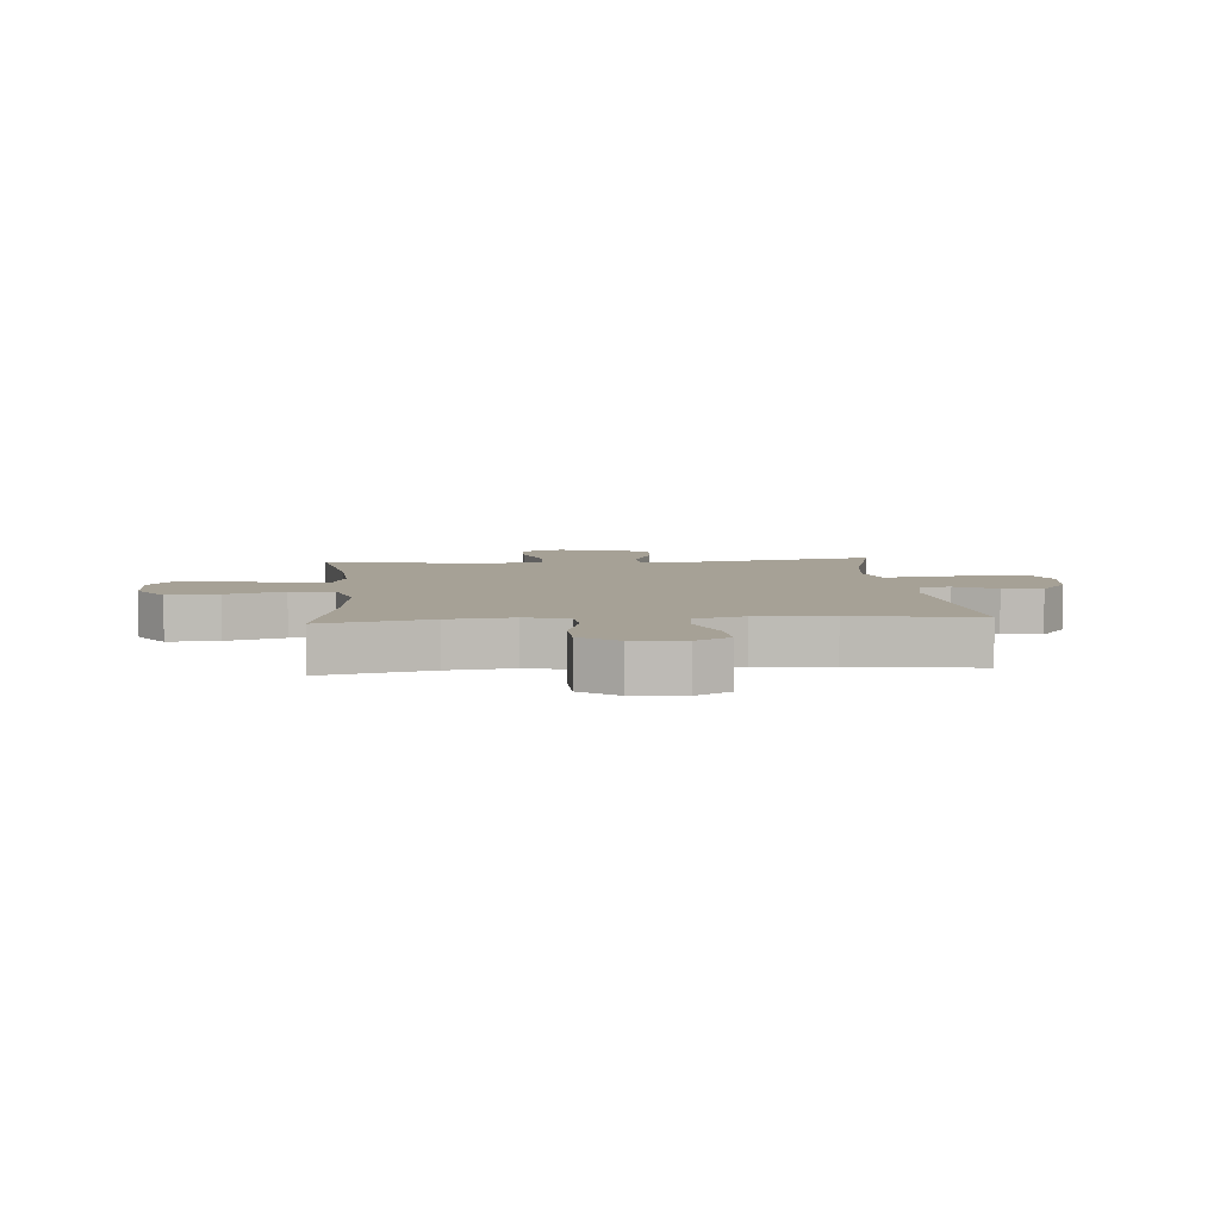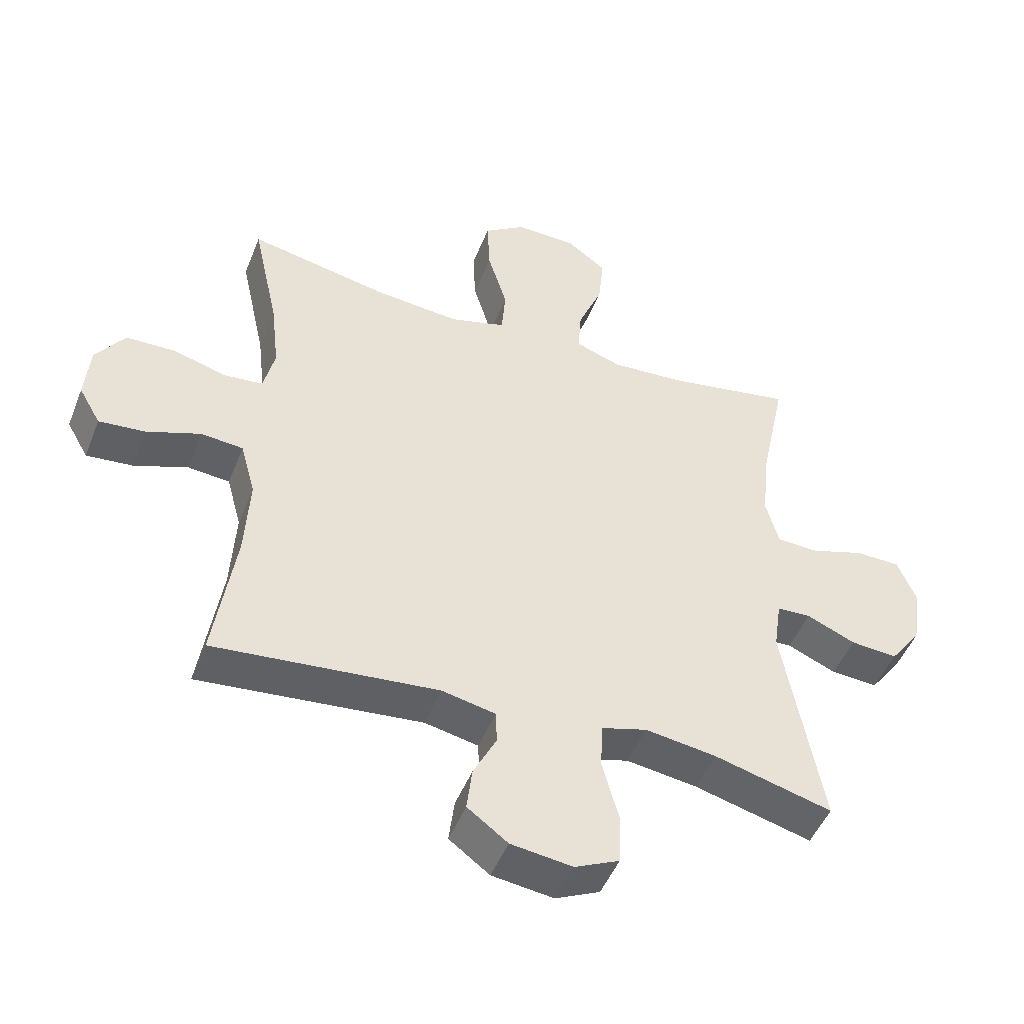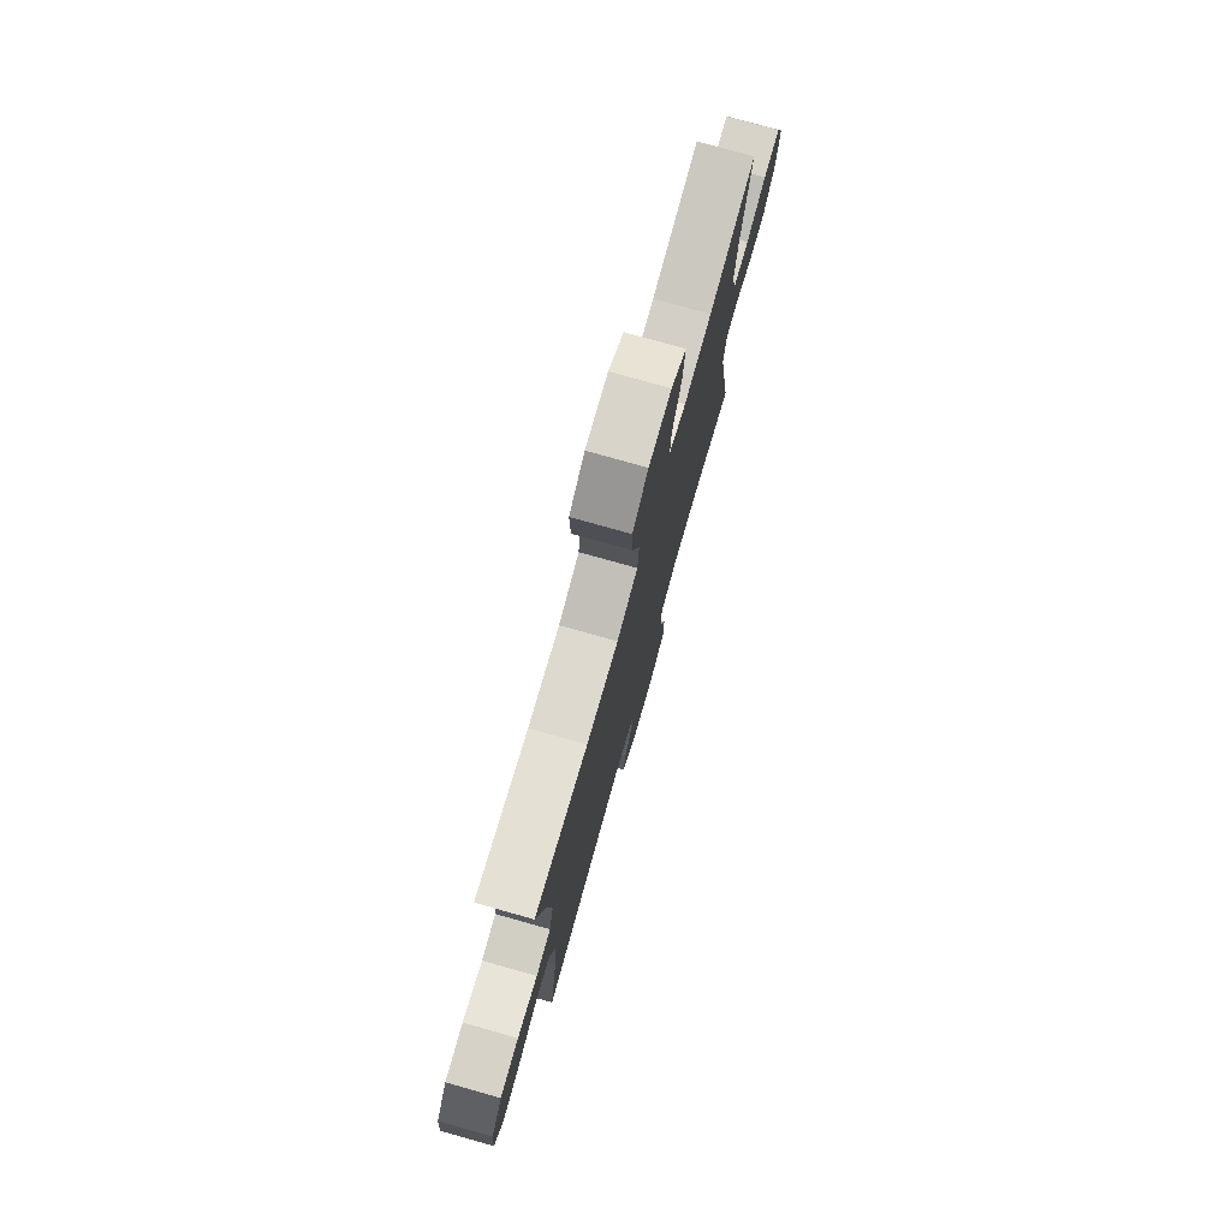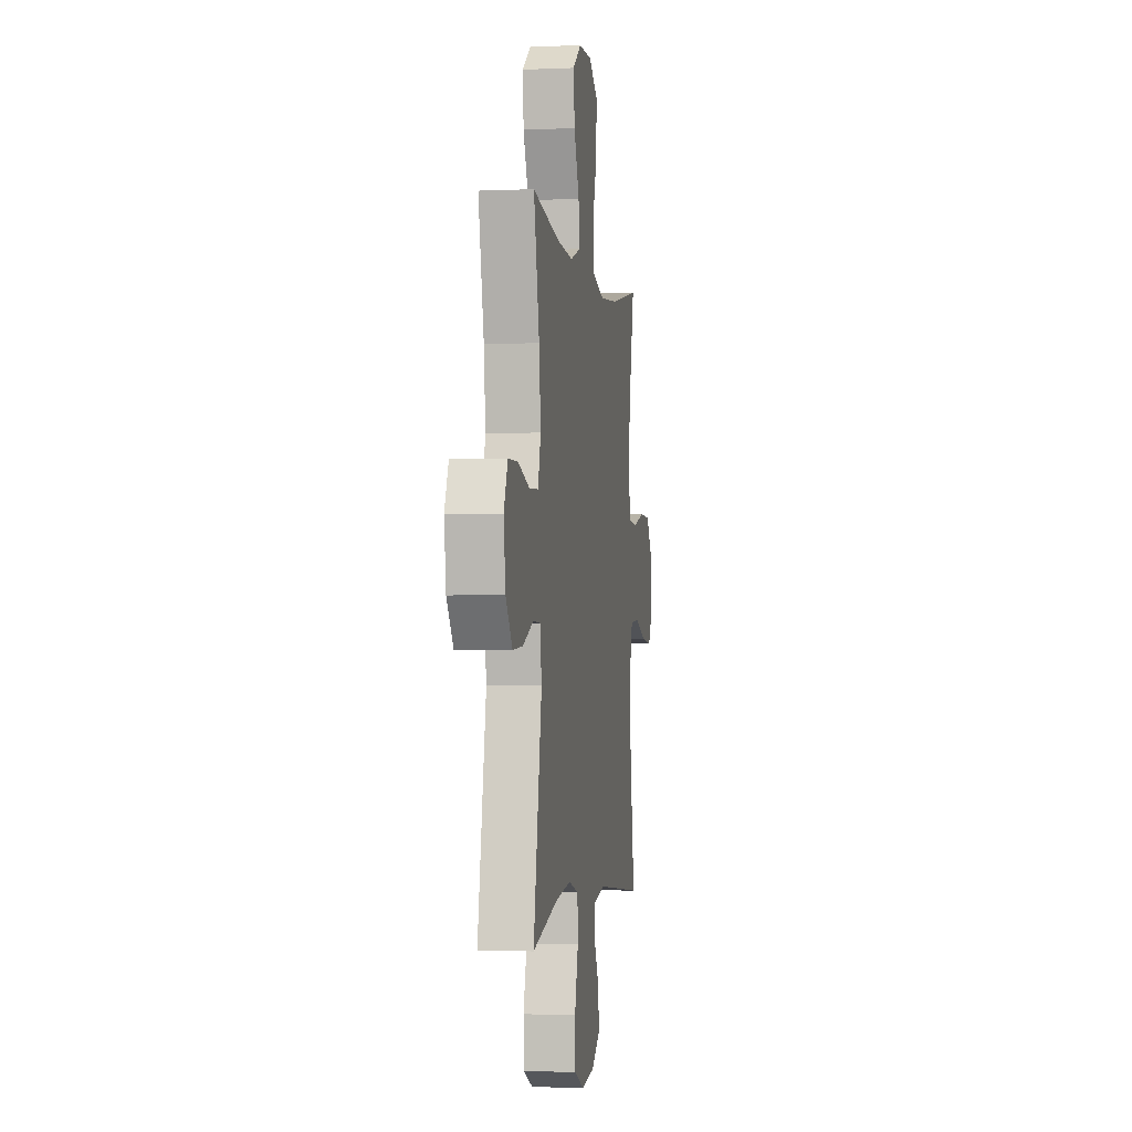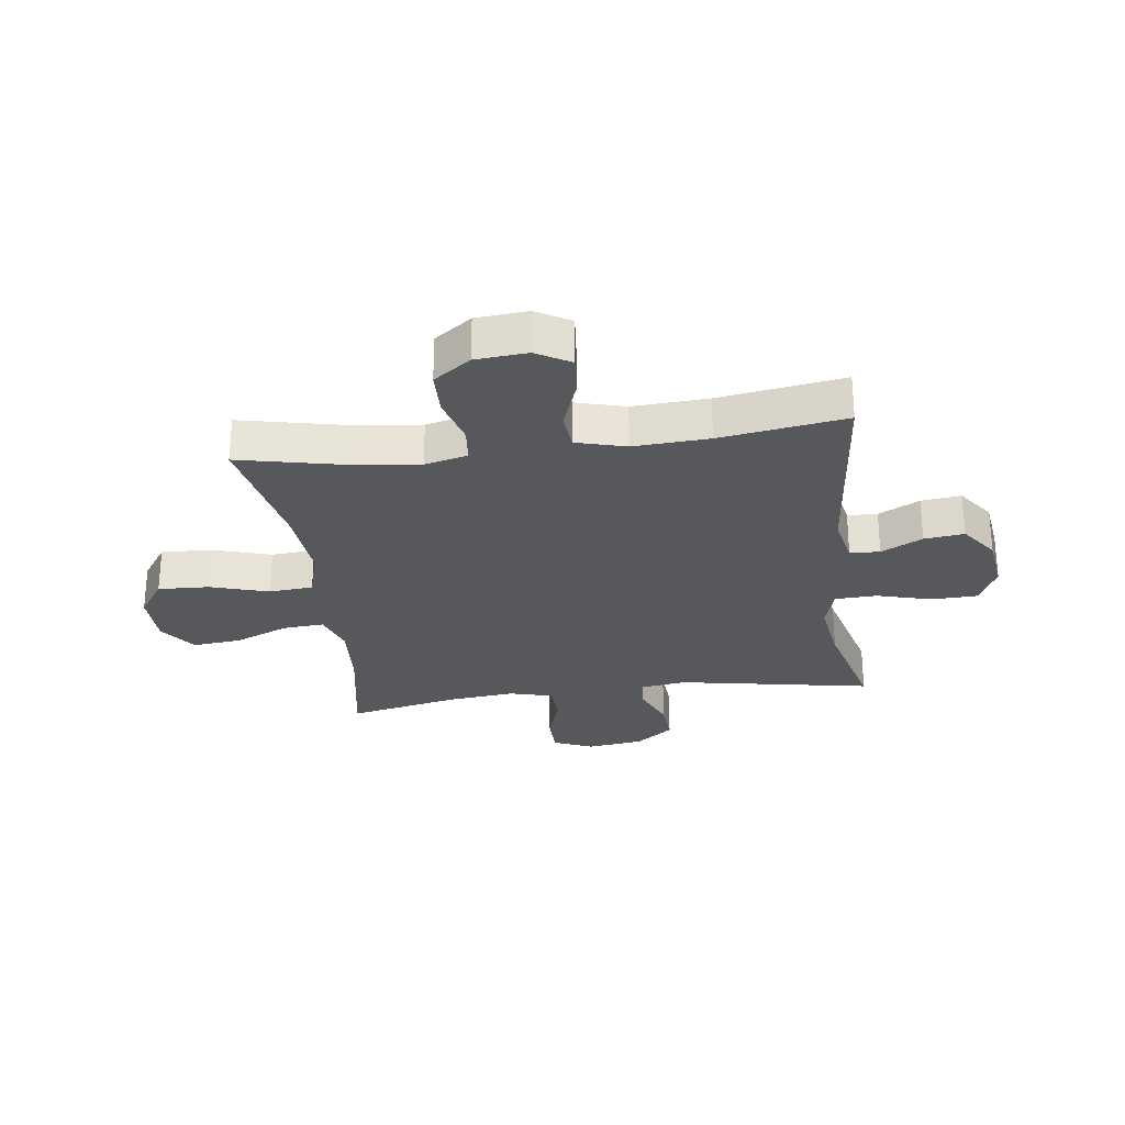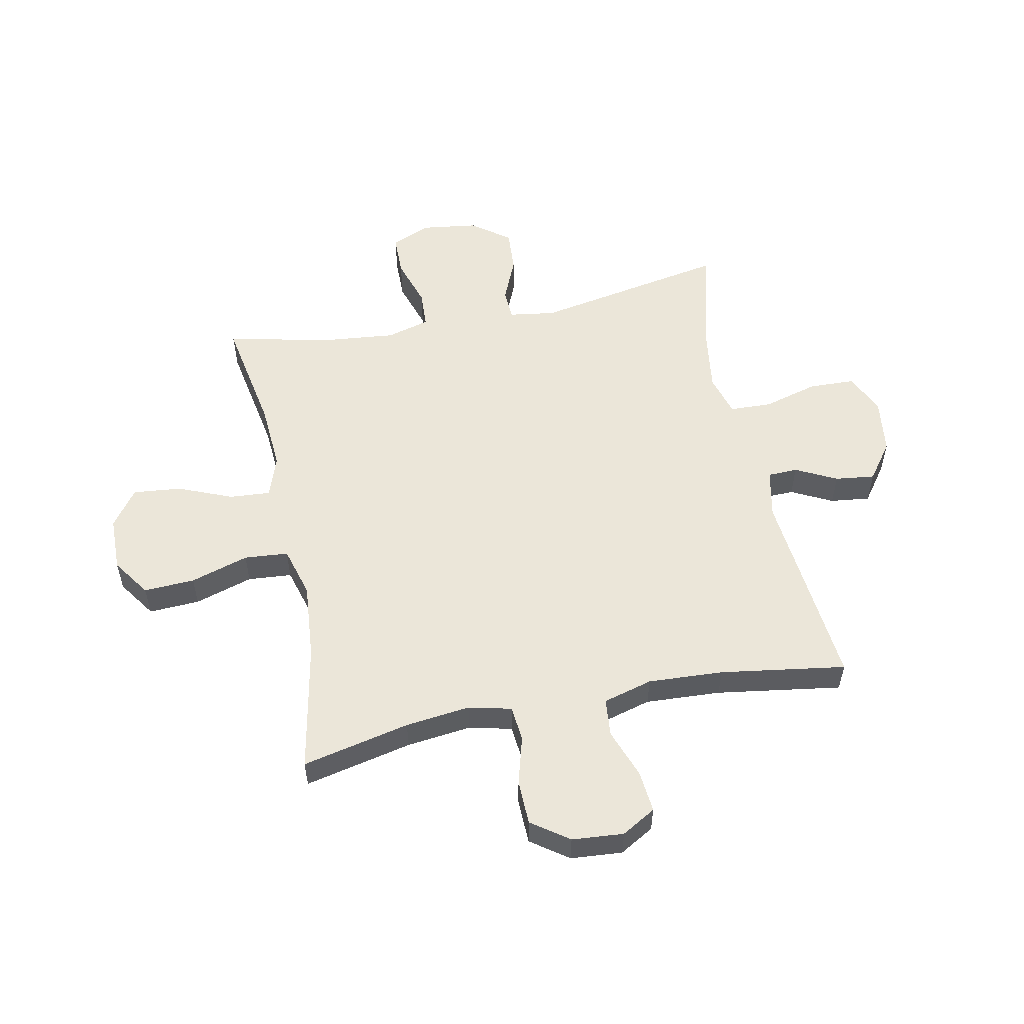
<metadata>
{"format":"obj","ext":"obj","renderer":"f3d","projection":"perspective","resolution":1024,"background":"white","views":[{"elev":6.2,"azim":85.1,"up":"+Y"},{"elev":-48.1,"azim":158.9,"up":"+Z"},{"elev":77.0,"azim":105.7,"up":"+Z"},{"elev":-2.2,"azim":-81.1,"up":"+Z"},{"elev":-28.0,"azim":97.4,"up":"+Y"},{"elev":55.1,"azim":78.4,"up":"+Y"}]}
</metadata>
<code>
o path2924
v -0.4589 0.0375 0.2954
v -0.4466 0.0375 0.1766
v -0.4674 0.0375 0.09959
v -0.5345 0.0375 0.09627
v -0.6223 0.0375 0.1244
v -0.6953 0.0375 0.1232
v -0.725 0.0375 0.05219
v -0.7113 0.0375 -0.04767
v -0.6611 0.0375 -0.1151
v -0.5847 0.0375 -0.1098
v -0.5056 0.0375 -0.07583
v -0.4506 0.0375 -0.07803
v -0.4383 0.0375 -0.1614
v -0.5009 0.0375 -0.5076
v -0.3089 0.0375 -0.4565
v -0.1943 0.0375 -0.4402
v -0.1201 0.0375 -0.4615
v -0.117 0.0375 -0.5361
v -0.1437 0.0375 -0.6346
v -0.1407 0.0375 -0.7164
v -0.06864 0.0375 -0.7496
v 0.03093 0.0375 -0.7365
v 0.0964 0.0375 -0.6881
v 0.08761 0.0375 -0.6172
v 0.05039 0.0375 -0.544
v 0.05201 0.0375 -0.4906
v 0.1389 0.0375 -0.4725
v 0.5008 0.0375 -0.5076
v 0.4665 0.0375 -0.2839
v 0.4588 0.0375 -0.1496
v 0.4828 0.0375 -0.06119
v 0.5506 0.0375 -0.05477
v 0.6385 0.0375 -0.08684
v 0.7135 0.0375 -0.09397
v 0.7486 0.0375 -0.0328
v 0.7409 0.0375 0.05953
v 0.6934 0.0375 0.1258
v 0.6135 0.0375 0.1277
v 0.527 0.0375 0.1033
v 0.464 0.0375 0.1096
v 0.4458 0.0375 0.1859
v 0.459 0.0375 0.3016
v 0.5008 0.0375 0.4943
v 0.2728 0.0375 0.4487
v 0.136 0.0375 0.4363
v 0.04587 0.0375 0.4616
v 0.0392 0.0375 0.5401
v 0.07075 0.0375 0.644
v 0.07479 0.0375 0.735
v 0.007043 0.0375 0.7815
v -0.09098 0.0375 0.7795
v -0.1563 0.0375 0.7314
v -0.1473 0.0375 0.6452
v -0.1076 0.0375 0.5489
v -0.1023 0.0375 0.4759
v -0.1766 0.0375 0.45
v -0.2968 0.0375 0.458
v -0.5009 0.0375 0.4943
v -0.4589 -0.0375 0.2954
v -0.4466 -0.0375 0.1766
v -0.4674 -0.0375 0.09959
v -0.5345 -0.0375 0.09627
v -0.6223 -0.0375 0.1244
v -0.6953 -0.0375 0.1232
v -0.725 -0.0375 0.05219
v -0.7113 -0.0375 -0.04767
v -0.6611 -0.0375 -0.1151
v -0.5847 -0.0375 -0.1098
v -0.5056 -0.0375 -0.07583
v -0.4506 -0.0375 -0.07803
v -0.4383 -0.0375 -0.1614
v -0.5009 -0.0375 -0.5076
v -0.3089 -0.0375 -0.4565
v -0.1943 -0.0375 -0.4402
v -0.1201 -0.0375 -0.4615
v -0.117 -0.0375 -0.5361
v -0.1437 -0.0375 -0.6346
v -0.1407 -0.0375 -0.7164
v -0.06864 -0.0375 -0.7496
v 0.03093 -0.0375 -0.7365
v 0.0964 -0.0375 -0.6881
v 0.08761 -0.0375 -0.6172
v 0.05039 -0.0375 -0.544
v 0.05201 -0.0375 -0.4906
v 0.1389 -0.0375 -0.4725
v 0.5008 -0.0375 -0.5076
v 0.4665 -0.0375 -0.2839
v 0.4588 -0.0375 -0.1496
v 0.4828 -0.0375 -0.06119
v 0.5506 -0.0375 -0.05477
v 0.6385 -0.0375 -0.08684
v 0.7135 -0.0375 -0.09397
v 0.7486 -0.0375 -0.0328
v 0.7409 -0.0375 0.05953
v 0.6934 -0.0375 0.1258
v 0.6135 -0.0375 0.1277
v 0.527 -0.0375 0.1033
v 0.464 -0.0375 0.1096
v 0.4458 -0.0375 0.1859
v 0.459 -0.0375 0.3016
v 0.5008 -0.0375 0.4943
v 0.2728 -0.0375 0.4487
v 0.136 -0.0375 0.4363
v 0.04587 -0.0375 0.4616
v 0.0392 -0.0375 0.5401
v 0.07075 -0.0375 0.644
v 0.07479 -0.0375 0.735
v 0.007043 -0.0375 0.7815
v -0.09098 -0.0375 0.7795
v -0.1563 -0.0375 0.7314
v -0.1473 -0.0375 0.6452
v -0.1076 -0.0375 0.5489
v -0.1023 -0.0375 0.4759
v -0.1766 -0.0375 0.45
v -0.2968 -0.0375 0.458
v -0.5009 -0.0375 0.4943
v -0.6953 0.0375 0.1232
v -0.6953 0.0375 0.1232
v -0.725 0.0375 0.05219
v -0.7113 0.0375 -0.04767
v -0.6611 0.0375 -0.1151
v -0.6223 0.0375 0.1244
v -0.5847 0.0375 -0.1098
v -0.5345 0.0375 0.09627
v -0.5056 0.0375 -0.07583
v -0.4674 0.0375 0.09959
v -0.4674 0.0375 0.09959
v -0.4506 0.0375 -0.07803
v -0.4506 0.0375 -0.07803
v -0.5009 0.0375 0.4943
v -0.5009 0.0375 0.4943
v -0.4589 0.0375 0.2954
v -0.4466 0.0375 0.1766
v -0.4383 0.0375 -0.1614
v -0.5009 0.0375 -0.5076
v -0.5009 0.0375 -0.5076
v -0.3089 0.0375 -0.4565
v -0.2968 0.0375 0.458
v -0.1943 0.0375 -0.4402
v -0.1766 0.0375 0.45
v -0.1201 0.0375 -0.4615
v -0.1201 0.0375 -0.4615
v -0.1023 0.0375 0.4759
v -0.1023 0.0375 0.4759
v -0.09098 0.0375 0.7795
v -0.1563 0.0375 0.7314
v -0.1473 0.0375 0.6452
v -0.1076 0.0375 0.5489
v -0.117 0.0375 -0.5361
v -0.1437 0.0375 -0.6346
v -0.1407 0.0375 -0.7164
v -0.1407 0.0375 -0.7164
v -0.06864 0.0375 -0.7496
v 0.007043 0.0375 0.7815
v 0.03093 0.0375 -0.7365
v 0.07479 0.0375 0.735
v 0.0964 0.0375 -0.6881
v 0.0964 0.0375 -0.6881
v 0.07075 0.0375 0.644
v 0.0392 0.0375 0.5401
v 0.04587 0.0375 0.4616
v 0.04587 0.0375 0.4616
v 0.136 0.0375 0.4363
v 0.05039 0.0375 -0.544
v 0.05201 0.0375 -0.4906
v 0.05201 0.0375 -0.4906
v 0.08761 0.0375 -0.6172
v 0.1389 0.0375 -0.4725
v 0.2728 0.0375 0.4487
v 0.5008 0.0375 0.4943
v 0.5008 0.0375 0.4943
v 0.4458 0.0375 0.1859
v 0.459 0.0375 0.3016
v 0.464 0.0375 0.1096
v 0.464 0.0375 0.1096
v 0.4588 0.0375 -0.1496
v 0.4828 0.0375 -0.06119
v 0.4828 0.0375 -0.06119
v 0.4665 0.0375 -0.2839
v 0.527 0.0375 0.1033
v 0.5008 0.0375 -0.5076
v 0.5008 0.0375 -0.5076
v 0.5506 0.0375 -0.05477
v 0.6135 0.0375 0.1277
v 0.6385 0.0375 -0.08684
v 0.6934 0.0375 0.1258
v 0.7135 0.0375 -0.09397
v 0.7135 0.0375 -0.09397
v 0.7409 0.0375 0.05953
v 0.7486 0.0375 -0.0328
v -0.6953 -0.0375 0.1232
v -0.6953 -0.0375 0.1232
v -0.725 -0.0375 0.05219
v -0.7113 -0.0375 -0.04767
v -0.6611 -0.0375 -0.1151
v -0.6223 -0.0375 0.1244
v -0.5847 -0.0375 -0.1098
v -0.5345 -0.0375 0.09627
v -0.5056 -0.0375 -0.07583
v -0.4674 -0.0375 0.09959
v -0.4674 -0.0375 0.09959
v -0.4506 -0.0375 -0.07803
v -0.4506 -0.0375 -0.07803
v -0.5009 -0.0375 0.4943
v -0.5009 -0.0375 0.4943
v -0.4589 -0.0375 0.2954
v -0.4466 -0.0375 0.1766
v -0.4383 -0.0375 -0.1614
v -0.5009 -0.0375 -0.5076
v -0.5009 -0.0375 -0.5076
v -0.3089 -0.0375 -0.4565
v -0.2968 -0.0375 0.458
v -0.1943 -0.0375 -0.4402
v -0.1766 -0.0375 0.45
v -0.1201 -0.0375 -0.4615
v -0.1201 -0.0375 -0.4615
v -0.1023 -0.0375 0.4759
v -0.1023 -0.0375 0.4759
v -0.09098 -0.0375 0.7795
v -0.1563 -0.0375 0.7314
v -0.1473 -0.0375 0.6452
v -0.1076 -0.0375 0.5489
v -0.117 -0.0375 -0.5361
v -0.1437 -0.0375 -0.6346
v -0.1407 -0.0375 -0.7164
v -0.1407 -0.0375 -0.7164
v -0.06864 -0.0375 -0.7496
v 0.007043 -0.0375 0.7815
v 0.03093 -0.0375 -0.7365
v 0.07479 -0.0375 0.735
v 0.0964 -0.0375 -0.6881
v 0.0964 -0.0375 -0.6881
v 0.07075 -0.0375 0.644
v 0.0392 -0.0375 0.5401
v 0.04587 -0.0375 0.4616
v 0.04587 -0.0375 0.4616
v 0.136 -0.0375 0.4363
v 0.05039 -0.0375 -0.544
v 0.05201 -0.0375 -0.4906
v 0.05201 -0.0375 -0.4906
v 0.08761 -0.0375 -0.6172
v 0.1389 -0.0375 -0.4725
v 0.2728 -0.0375 0.4487
v 0.5008 -0.0375 0.4943
v 0.5008 -0.0375 0.4943
v 0.4458 -0.0375 0.1859
v 0.459 -0.0375 0.3016
v 0.464 -0.0375 0.1096
v 0.464 -0.0375 0.1096
v 0.4588 -0.0375 -0.1496
v 0.4828 -0.0375 -0.06119
v 0.4828 -0.0375 -0.06119
v 0.4665 -0.0375 -0.2839
v 0.527 -0.0375 0.1033
v 0.5008 -0.0375 -0.5076
v 0.5008 -0.0375 -0.5076
v 0.5506 -0.0375 -0.05477
v 0.6135 -0.0375 0.1277
v 0.6385 -0.0375 -0.08684
v 0.6934 -0.0375 0.1258
v 0.7135 -0.0375 -0.09397
v 0.7135 -0.0375 -0.09397
v 0.7409 -0.0375 0.05953
v 0.7486 -0.0375 -0.0328
f 199 198 197
f 207 235 214
f 202 200 199
f 229 241 224
f 257 259 258
f 208 215 202
f 264 259 261
f 198 199 200
f 238 224 241
f 248 250 251
f 196 194 198
f 233 228 221
f 250 242 253
f 215 250 237
f 211 208 209
f 258 259 263
f 239 223 238
f 225 227 224
f 223 239 215
f 212 207 214
f 254 257 258
f 237 250 248
f 258 263 260
f 215 208 213
f 207 202 235
f 206 212 204
f 215 242 250
f 253 242 255
f 233 222 234
f 191 193 196
f 239 242 215
f 193 194 196
f 197 198 194
f 213 208 211
f 237 248 246
f 243 246 247
f 243 247 244
f 217 235 234
f 241 229 231
f 195 197 194
f 206 207 212
f 254 251 257
f 237 246 243
f 221 228 219
f 228 233 230
f 214 235 217
f 222 233 221
f 200 202 207
f 248 251 254
f 224 238 223
f 235 202 237
f 221 219 220
f 217 234 222
f 202 215 237
f 227 229 224
f 263 259 264
f 118 7 65 192
f 7 8 66 65
f 8 9 67 66
f 5 6 64 63
f 9 10 68 67
f 4 5 63 62
f 10 11 69 68
f 127 4 62 201
f 11 129 203 69
f 131 1 59 205
f 2 3 61 60
f 1 2 60 59
f 13 136 210 71
f 12 13 71 70
f 14 15 73 72
f 57 58 116 115
f 15 16 74 73
f 56 57 115 114
f 16 142 216 74
f 144 56 114 218
f 51 52 110 109
f 52 53 111 110
f 53 54 112 111
f 18 19 77 76
f 19 152 226 77
f 20 21 79 78
f 17 18 76 75
f 54 55 113 112
f 50 51 109 108
f 21 22 80 79
f 49 50 108 107
f 22 158 232 80
f 48 49 107 106
f 47 48 106 105
f 162 47 105 236
f 45 46 104 103
f 25 166 240 83
f 24 25 83 82
f 23 24 82 81
f 26 27 85 84
f 44 45 103 102
f 171 44 102 245
f 41 42 100 99
f 175 41 99 249
f 30 178 252 88
f 29 30 88 87
f 39 40 98 97
f 182 29 87 256
f 27 28 86 85
f 31 32 90 89
f 42 43 101 100
f 38 39 97 96
f 32 33 91 90
f 37 38 96 95
f 33 188 262 91
f 36 37 95 94
f 35 36 94 93
f 34 35 93 92
f 125 123 124
f 133 140 161
f 128 125 126
f 155 150 167
f 183 184 185
f 134 128 141
f 190 187 185
f 124 126 125
f 164 167 150
f 174 177 176
f 122 124 120
f 159 147 154
f 176 179 168
f 141 163 176
f 137 135 134
f 184 189 185
f 165 164 149
f 151 150 153
f 149 141 165
f 138 140 133
f 180 184 183
f 163 174 176
f 184 186 189
f 141 139 134
f 133 161 128
f 132 130 138
f 141 176 168
f 179 181 168
f 159 160 148
f 117 122 119
f 165 141 168
f 119 122 120
f 123 120 124
f 139 137 134
f 163 172 174
f 169 173 172
f 169 170 173
f 143 160 161
f 167 157 155
f 121 120 123
f 132 138 133
f 180 183 177
f 163 169 172
f 147 145 154
f 154 156 159
f 140 143 161
f 148 147 159
f 126 133 128
f 174 180 177
f 150 149 164
f 161 163 128
f 147 146 145
f 143 148 160
f 128 163 141
f 153 150 155
f 189 190 185

</code>
